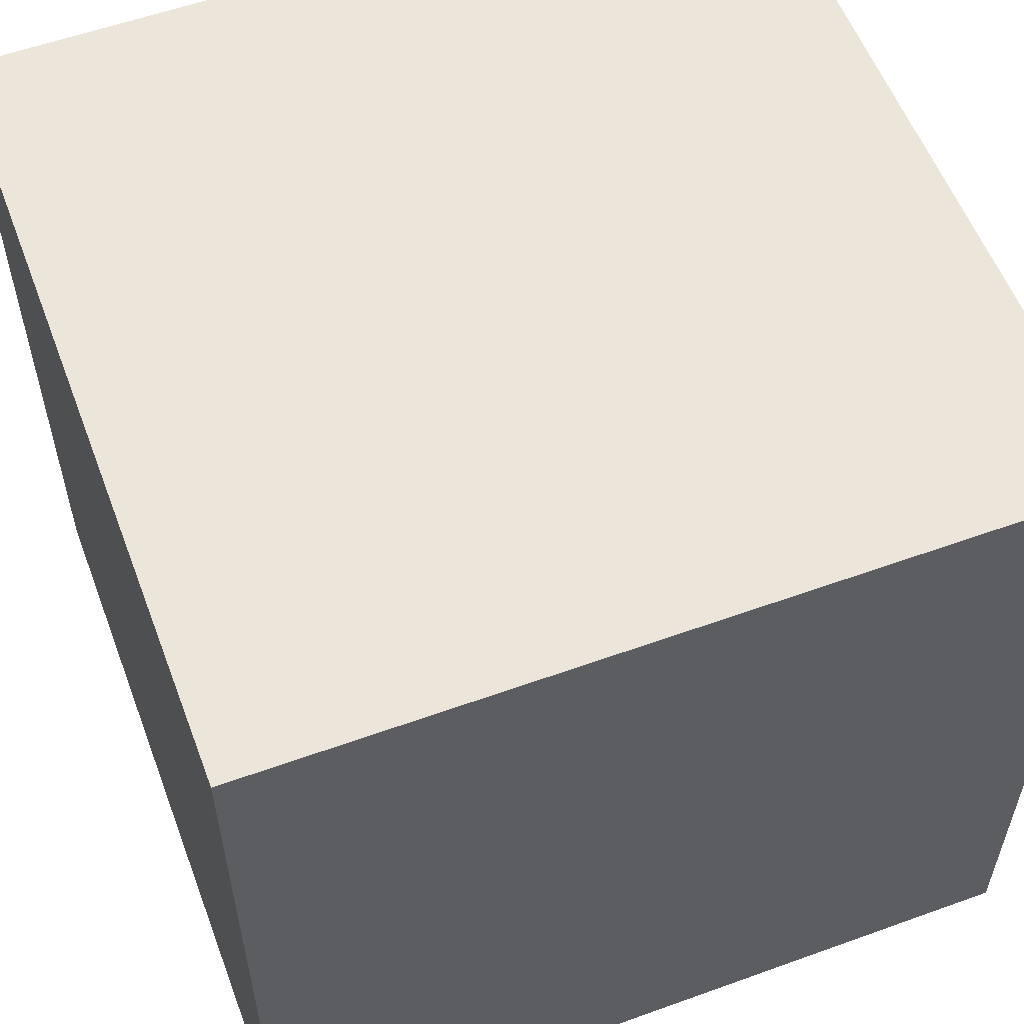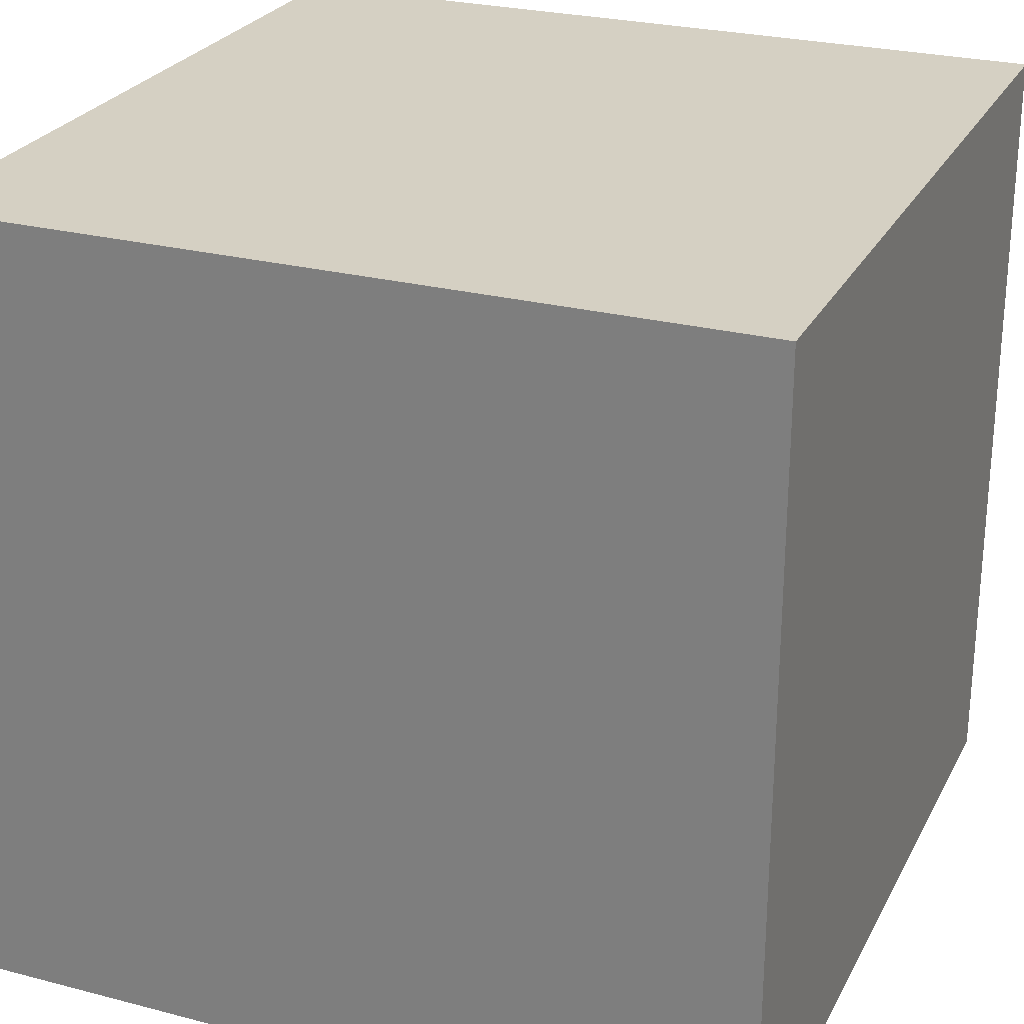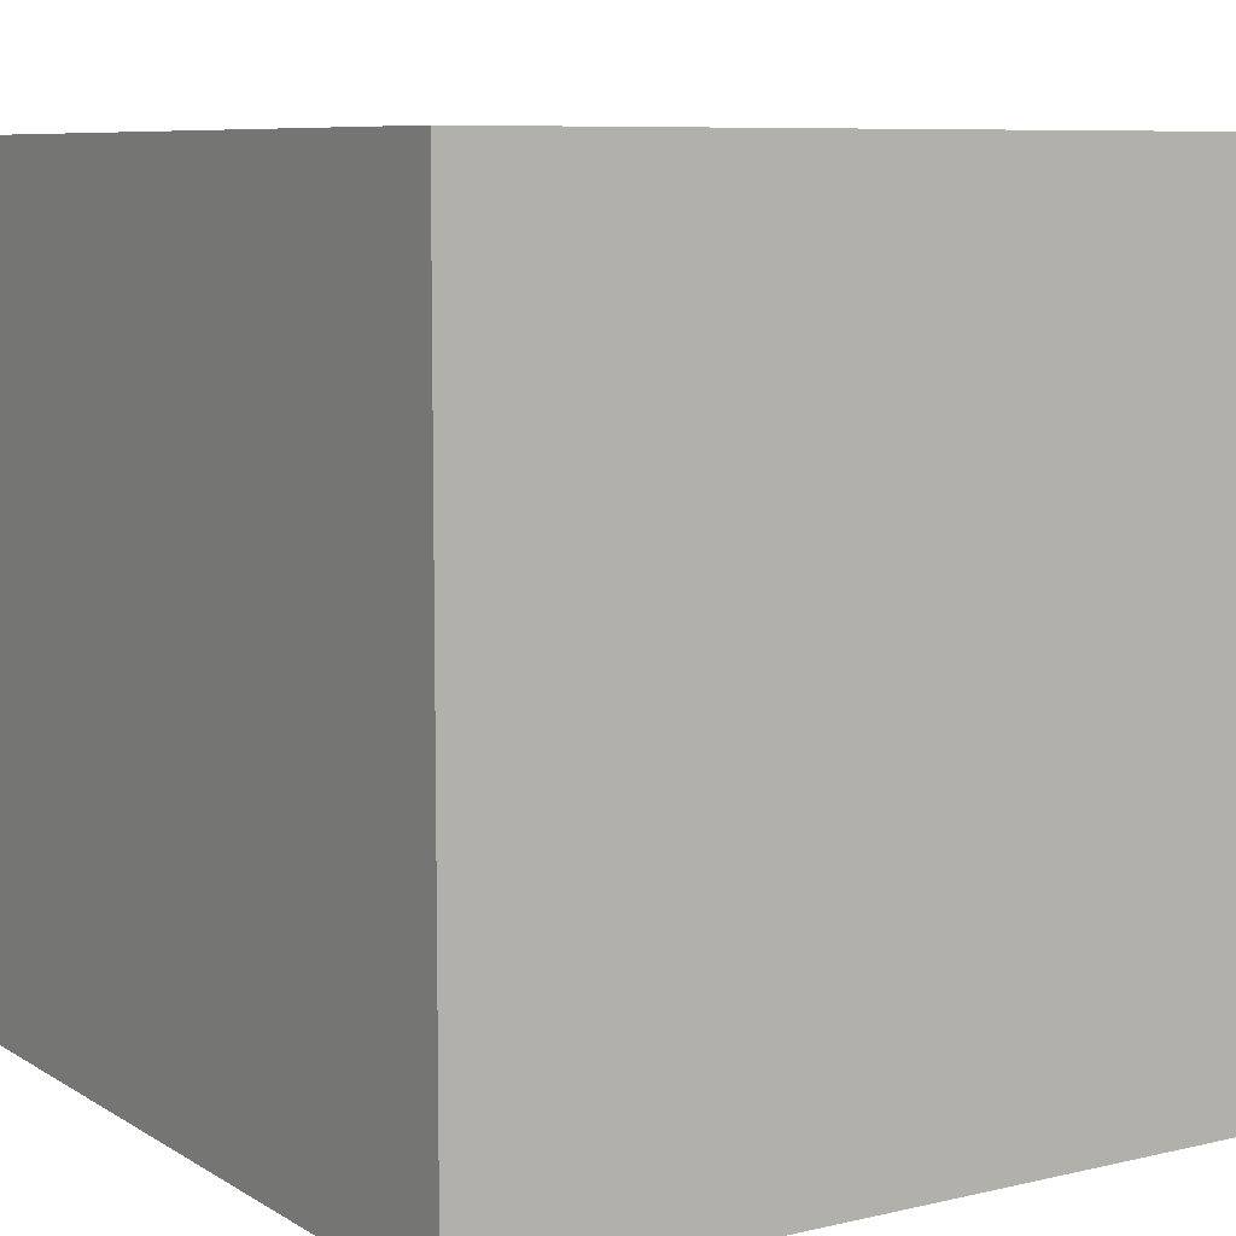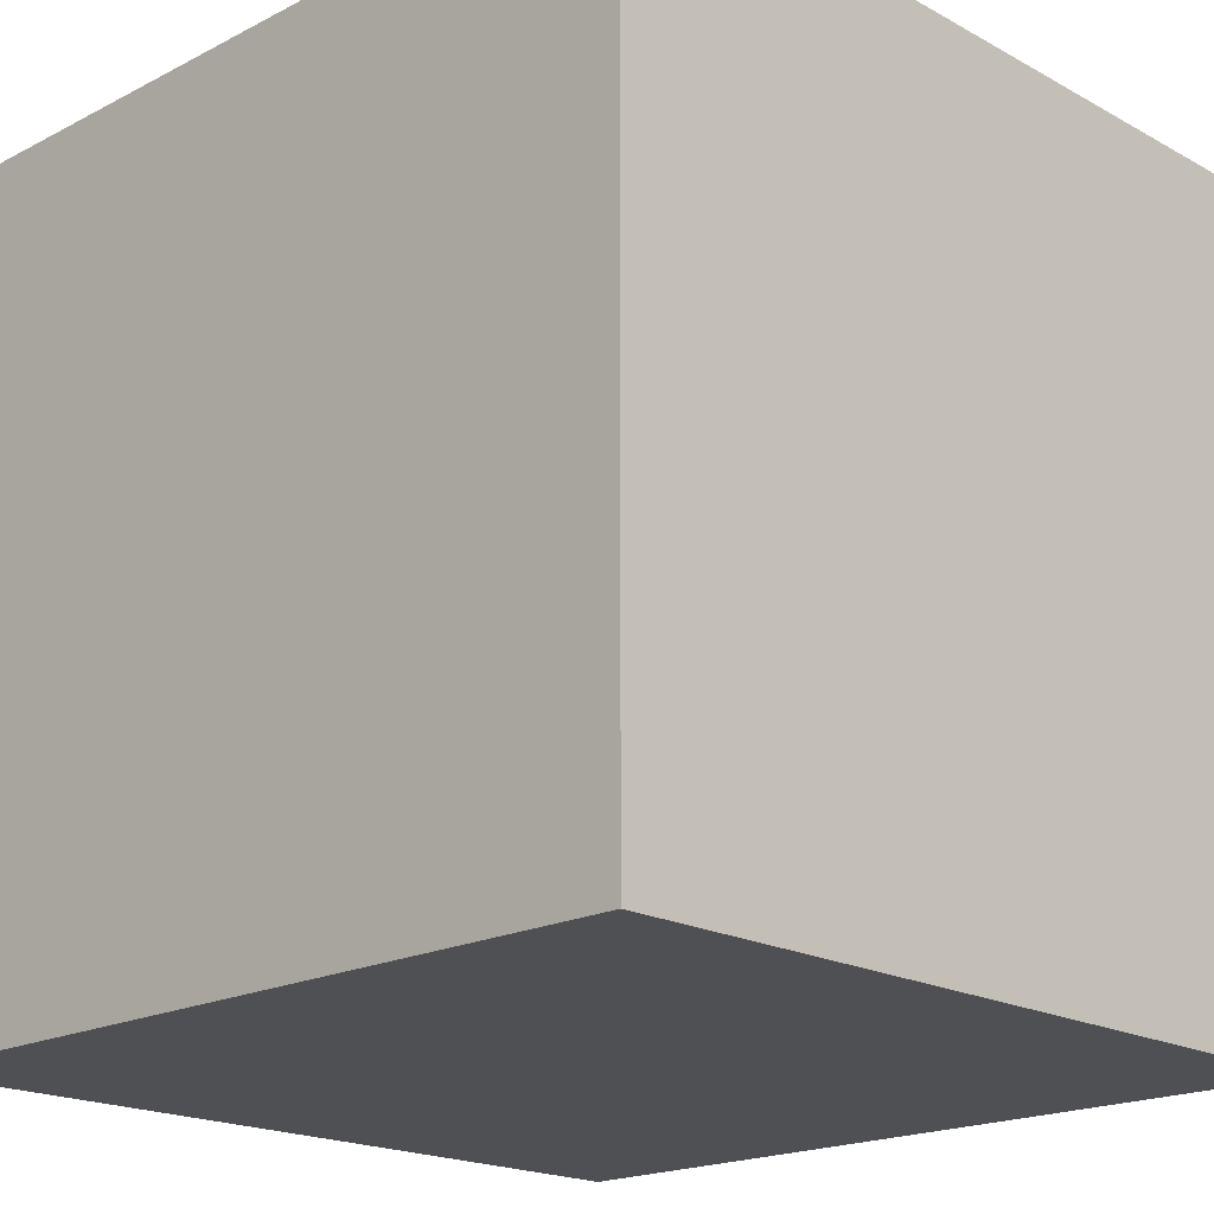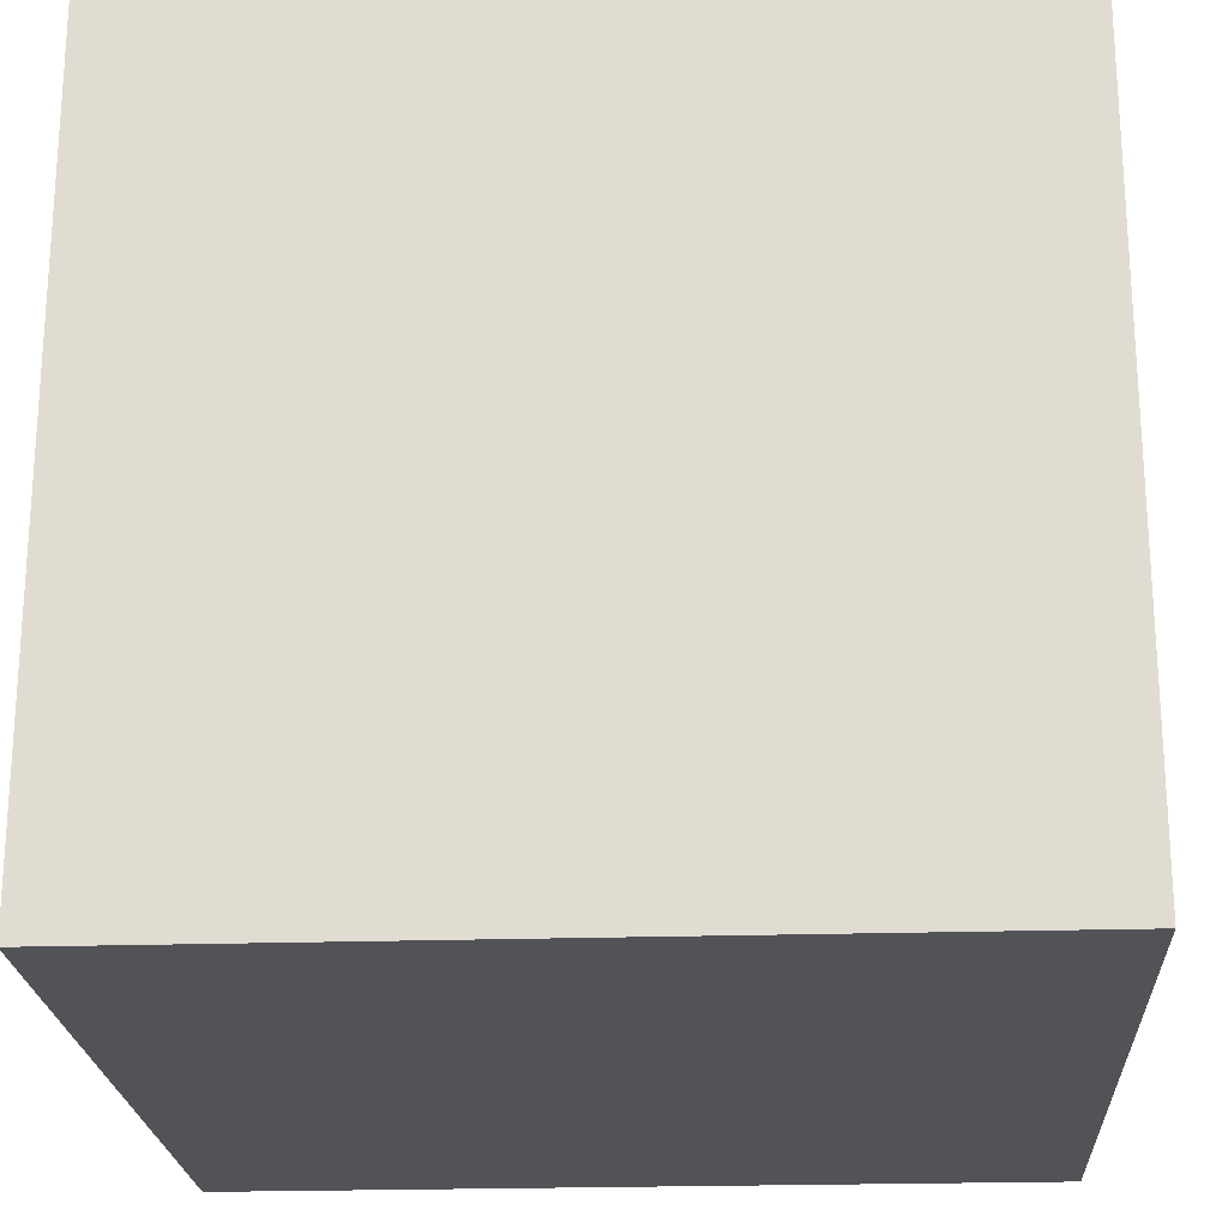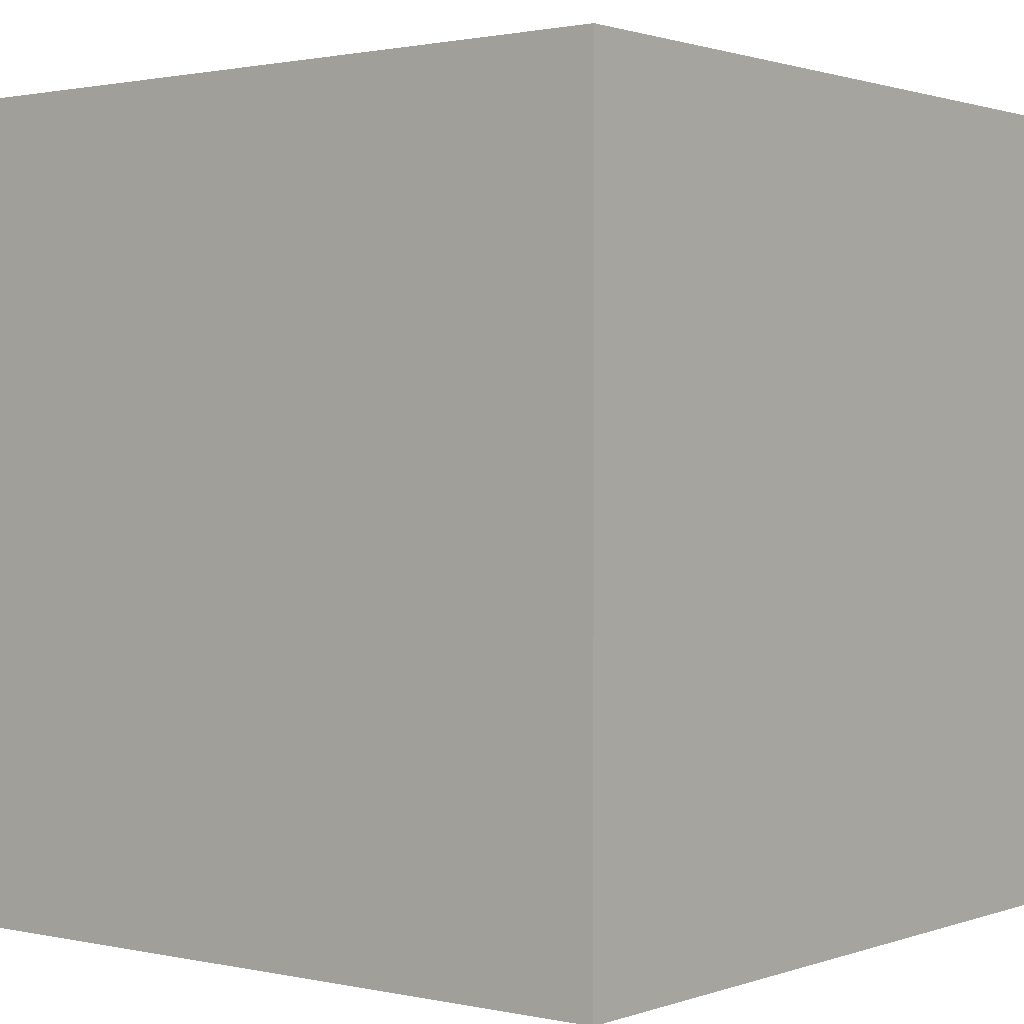
<metadata>
{"format":"obj","ext":"obj","renderer":"f3d","projection":"perspective","resolution":1024,"background":"white","views":[{"elev":57.0,"azim":-110.6,"up":"+Y"},{"elev":26.0,"azim":-67.6,"up":"+Z"},{"elev":8.0,"azim":-122.6,"up":"+Y"},{"elev":-19.1,"azim":134.1,"up":"+Y"},{"elev":-22.2,"azim":3.2,"up":"+Y"},{"elev":1.2,"azim":128.4,"up":"+Z"}]}
</metadata>
<code>
o Cube
v 1 -2 -1
v 1 -2 1
v -1 -2 1
v -1 -2 -1
v 1 0 -1
v 1 0 1
v -1 0 1
v -1 0 -1
v 1 0 -1
v 1 0 1
v -1 0 1
v -1 0 -1
v 1 0 -1
v 1 0 1
v -1 0 1
v -1 0 -1
f 2 3 4
f 8 7 6
f 9 5 6
f 10 6 7
f 11 7 8
f 1 4 16
f 5 9 12
f 15 11 12
f 14 10 11
f 13 9 10
f 13 14 2
f 14 15 3
f 3 15 16
f 9 13 16
f 1 2 4
f 5 8 6
f 10 9 6
f 11 10 7
f 12 11 8
f 13 1 16
f 8 5 12
f 16 15 12
f 15 14 11
f 14 13 10
f 1 13 2
f 2 14 3
f 4 3 16
f 12 9 16

</code>
